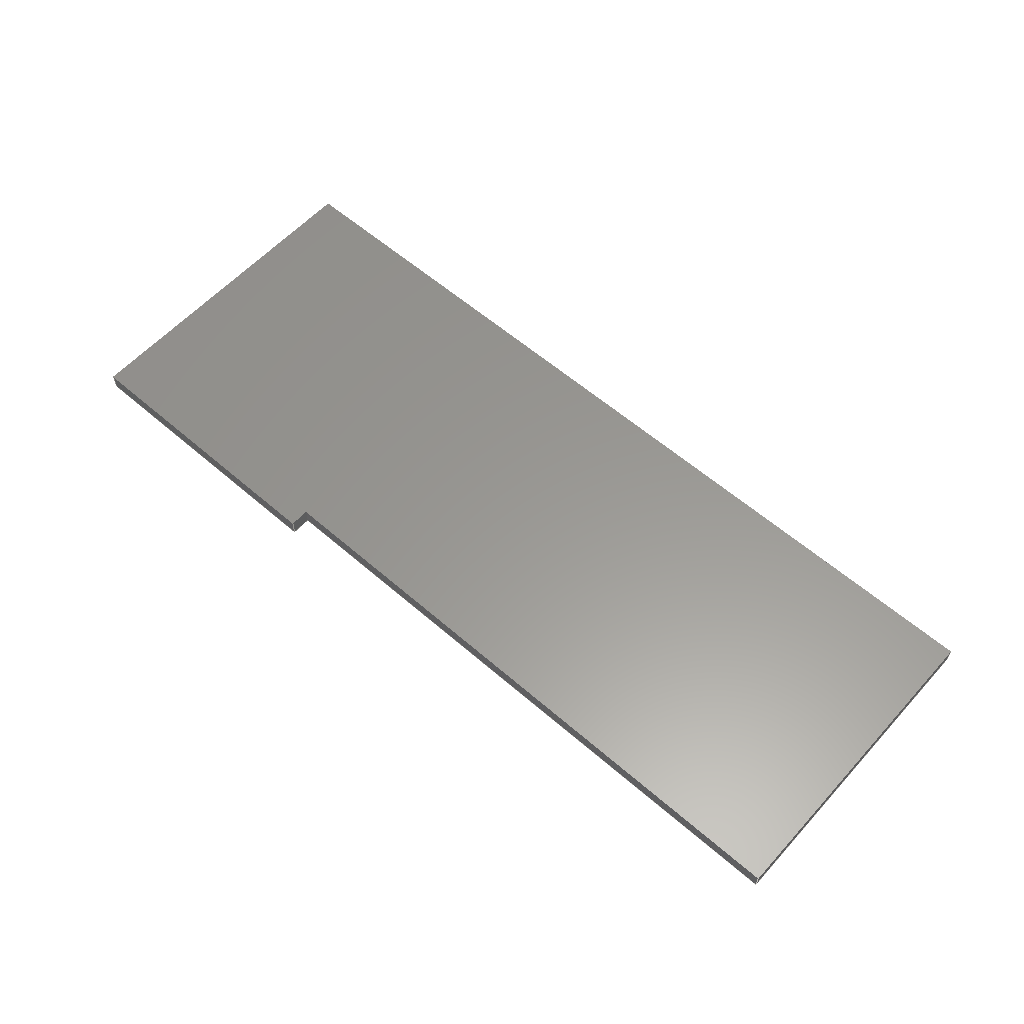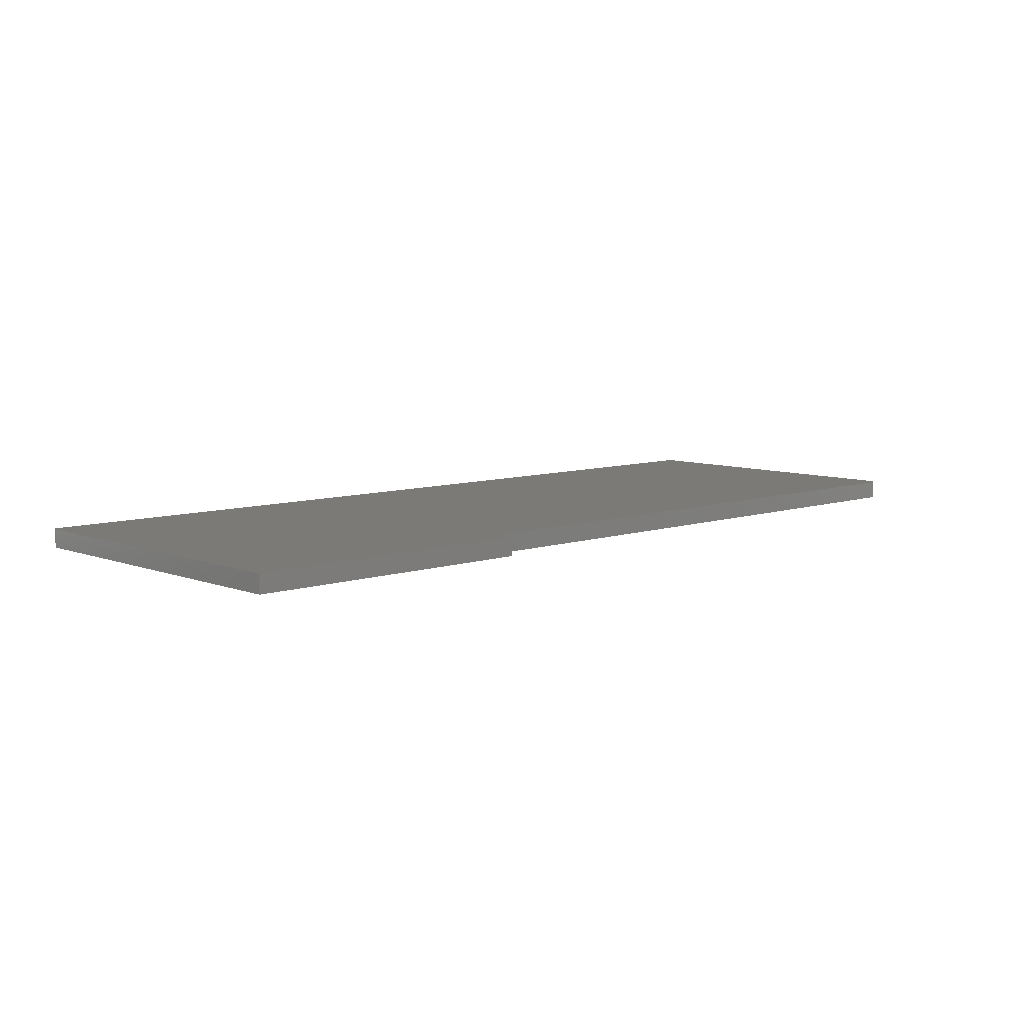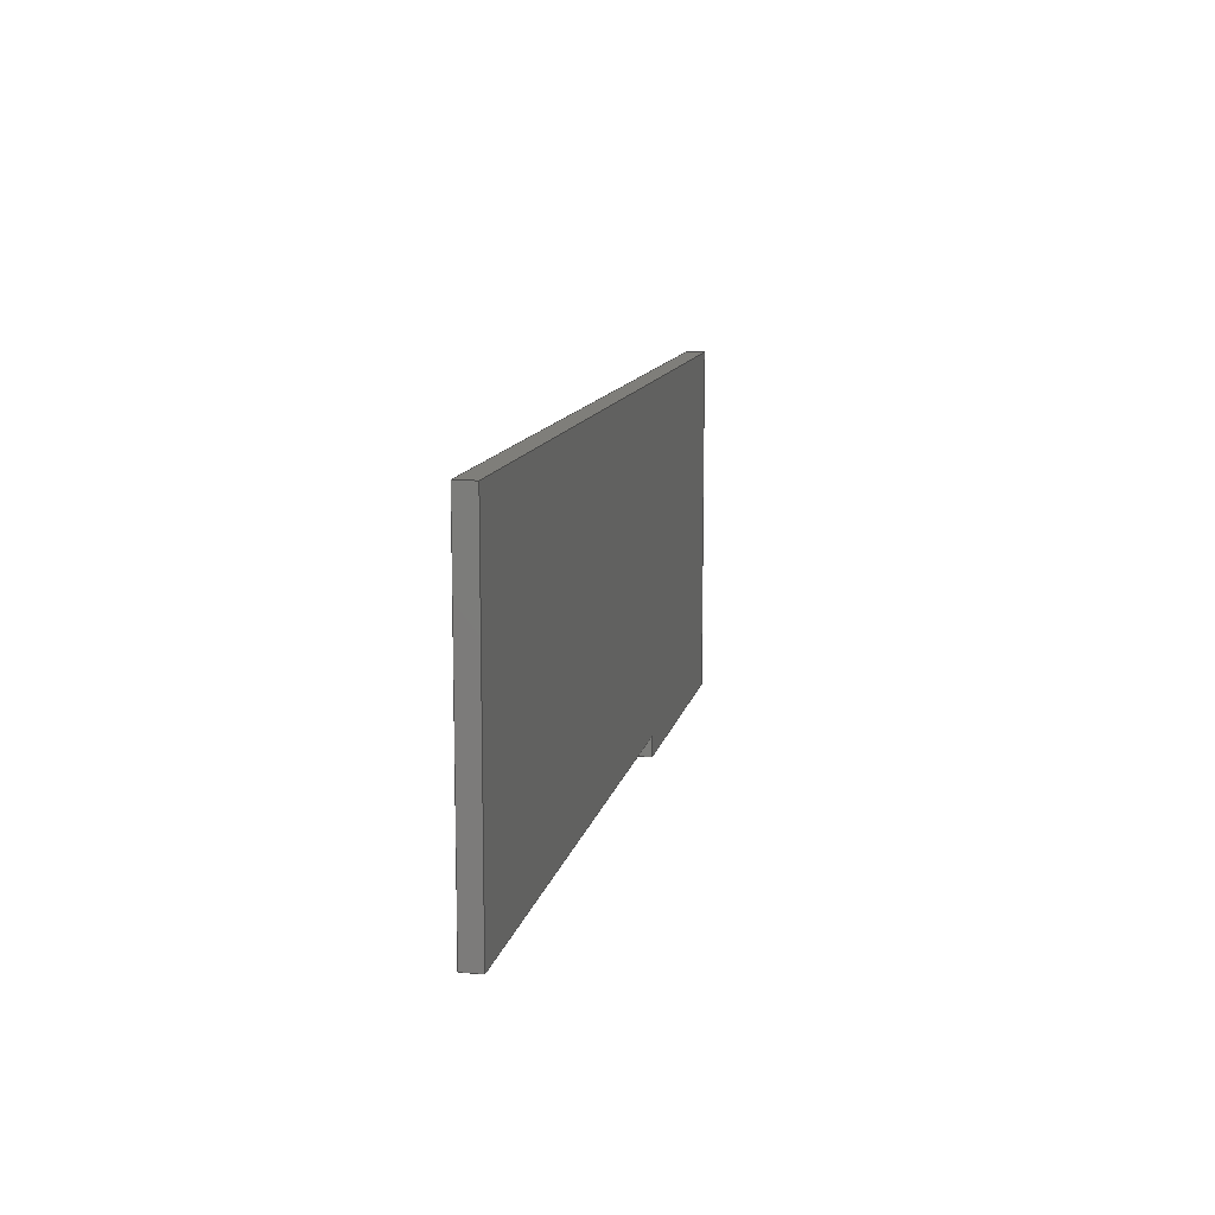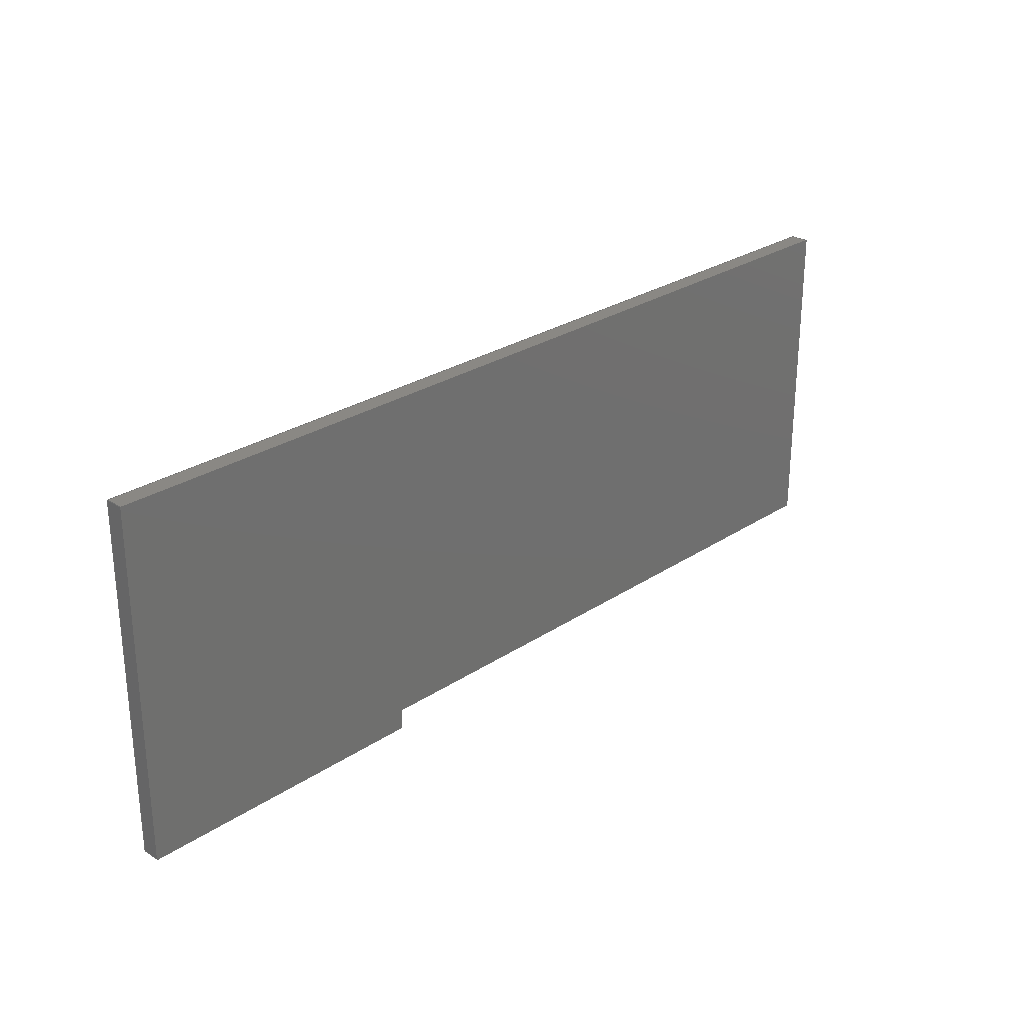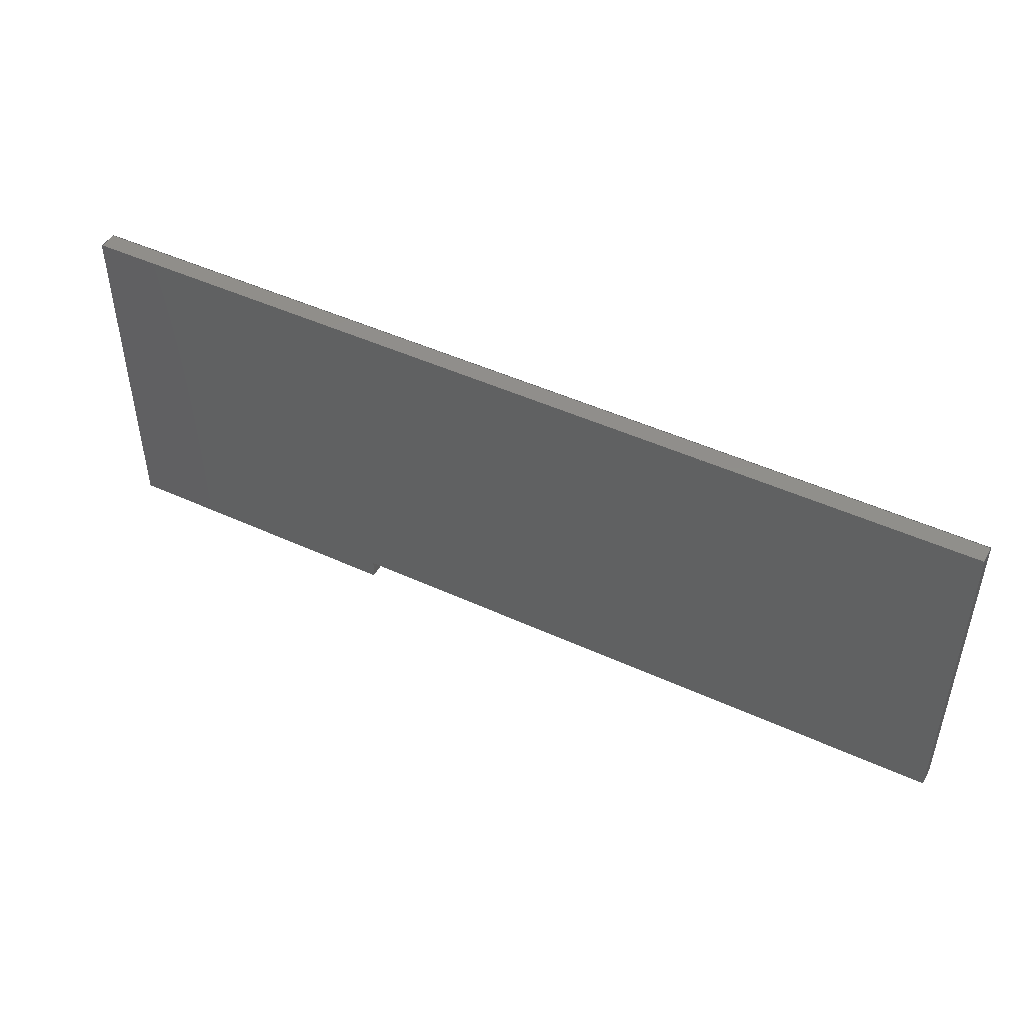
<metadata>
{"format":"step","ext":"step","renderer":"f3d","projection":"perspective","resolution":1024,"background":"white","views":[{"elev":59.0,"azim":41.8,"up":"+Z"},{"elev":7.9,"azim":-43.3,"up":"+Z"},{"elev":11.6,"azim":101.3,"up":"+Y"},{"elev":26.9,"azim":-45.8,"up":"+Y"},{"elev":47.3,"azim":27.4,"up":"+Y"}]}
</metadata>
<code>
ISO-10303-21;
DATA;
#1 = APPLICATION_PROTOCOL_DEFINITION('committee draft',
  'automotive_design',1997,#2);
#2 = APPLICATION_CONTEXT(
  'core data for automotive mechanical design processes');
#3 = SHAPE_DEFINITION_REPRESENTATION(#4,#10);
#4 = PRODUCT_DEFINITION_SHAPE('','',#5);
#5 = PRODUCT_DEFINITION('design','',#6,#9);
#6 = PRODUCT_DEFINITION_FORMATION('','',#7);
#7 = PRODUCT('Open CASCADE STEP translator 6.8 1',
  'Open CASCADE STEP translator 6.8 1','',(#8));
#8 = MECHANICAL_CONTEXT('',#2,'mechanical');
#9 = PRODUCT_DEFINITION_CONTEXT('part definition',#2,'design');
#10 = SHAPE_REPRESENTATION('',(#11,#15),#19);
#11 = AXIS2_PLACEMENT_3D('',#12,#13,#14);
#12 = CARTESIAN_POINT('',(0,0,0));
#13 = DIRECTION('',(0,0,1));
#14 = DIRECTION('',(1,0,-0));
#15 = AXIS2_PLACEMENT_3D('',#16,#17,#18);
#16 = CARTESIAN_POINT('',(0,0,0));
#17 = DIRECTION('',(0,0,1));
#18 = DIRECTION('',(1,0,-0));
#19 = ( GEOMETRIC_REPRESENTATION_CONTEXT(3) 
GLOBAL_UNCERTAINTY_ASSIGNED_CONTEXT((#23)) GLOBAL_UNIT_ASSIGNED_CONTEXT(
(#20,#21,#22)) REPRESENTATION_CONTEXT('Context #1',
  '3D Context with UNIT and UNCERTAINTY') );
#20 = ( LENGTH_UNIT() NAMED_UNIT(*) SI_UNIT(.MILLI.,.METRE.) );
#21 = ( NAMED_UNIT(*) PLANE_ANGLE_UNIT() SI_UNIT($,.RADIAN.) );
#22 = ( NAMED_UNIT(*) SI_UNIT($,.STERADIAN.) SOLID_ANGLE_UNIT() );
#23 = UNCERTAINTY_MEASURE_WITH_UNIT(LENGTH_MEASURE(1e-07),#20,
  'distance_accuracy_value','confusion accuracy');
#24 = PRODUCT_TYPE('part',$,(#7));
#25 = ADVANCED_BREP_SHAPE_REPRESENTATION('',(#11,#26),#242);
#26 = MANIFOLD_SOLID_BREP('',#27);
#27 = CLOSED_SHELL('',(#28,#68,#99,#130,#161,#192,#214,#228));
#28 = ADVANCED_FACE('',(#29),#63,.F.);
#29 = FACE_BOUND('',#30,.F.);
#30 = EDGE_LOOP('',(#31,#41,#49,#57));
#31 = ORIENTED_EDGE('',*,*,#32,.T.);
#32 = EDGE_CURVE('',#33,#35,#37,.T.);
#33 = VERTEX_POINT('',#34);
#34 = CARTESIAN_POINT('',(25,9.5,-0.5));
#35 = VERTEX_POINT('',#36);
#36 = CARTESIAN_POINT('',(25,9.5,0.5));
#37 = LINE('',#38,#39);
#38 = CARTESIAN_POINT('',(25,9.5,-0.5));
#39 = VECTOR('',#40,1);
#40 = DIRECTION('',(0,0,1));
#41 = ORIENTED_EDGE('',*,*,#42,.T.);
#42 = EDGE_CURVE('',#35,#43,#45,.T.);
#43 = VERTEX_POINT('',#44);
#44 = CARTESIAN_POINT('',(-25,9.5,0.5));
#45 = LINE('',#46,#47);
#46 = CARTESIAN_POINT('',(25,9.5,0.5));
#47 = VECTOR('',#48,1);
#48 = DIRECTION('',(-1,0,0));
#49 = ORIENTED_EDGE('',*,*,#50,.F.);
#50 = EDGE_CURVE('',#51,#43,#53,.T.);
#51 = VERTEX_POINT('',#52);
#52 = CARTESIAN_POINT('',(-25,9.5,-0.5));
#53 = LINE('',#54,#55);
#54 = CARTESIAN_POINT('',(-25,9.5,-0.5));
#55 = VECTOR('',#56,1);
#56 = DIRECTION('',(0,0,1));
#57 = ORIENTED_EDGE('',*,*,#58,.F.);
#58 = EDGE_CURVE('',#33,#51,#59,.T.);
#59 = LINE('',#60,#61);
#60 = CARTESIAN_POINT('',(25,9.5,-0.5));
#61 = VECTOR('',#62,1);
#62 = DIRECTION('',(-1,0,0));
#63 = PLANE('',#64);
#64 = AXIS2_PLACEMENT_3D('',#65,#66,#67);
#65 = CARTESIAN_POINT('',(25,9.5,-0.5));
#66 = DIRECTION('',(0,-1,0));
#67 = DIRECTION('',(-1,0,0));
#68 = ADVANCED_FACE('',(#69),#94,.F.);
#69 = FACE_BOUND('',#70,.F.);
#70 = EDGE_LOOP('',(#71,#72,#80,#88));
#71 = ORIENTED_EDGE('',*,*,#50,.T.);
#72 = ORIENTED_EDGE('',*,*,#73,.T.);
#73 = EDGE_CURVE('',#43,#74,#76,.T.);
#74 = VERTEX_POINT('',#75);
#75 = CARTESIAN_POINT('',(-25,-9.5,0.5));
#76 = LINE('',#77,#78);
#77 = CARTESIAN_POINT('',(-25,9.5,0.5));
#78 = VECTOR('',#79,1);
#79 = DIRECTION('',(0,-1,0));
#80 = ORIENTED_EDGE('',*,*,#81,.F.);
#81 = EDGE_CURVE('',#82,#74,#84,.T.);
#82 = VERTEX_POINT('',#83);
#83 = CARTESIAN_POINT('',(-25,-9.5,-0.5));
#84 = LINE('',#85,#86);
#85 = CARTESIAN_POINT('',(-25,-9.5,-0.5));
#86 = VECTOR('',#87,1);
#87 = DIRECTION('',(0,0,1));
#88 = ORIENTED_EDGE('',*,*,#89,.F.);
#89 = EDGE_CURVE('',#51,#82,#90,.T.);
#90 = LINE('',#91,#92);
#91 = CARTESIAN_POINT('',(-25,9.5,-0.5));
#92 = VECTOR('',#93,1);
#93 = DIRECTION('',(0,-1,0));
#94 = PLANE('',#95);
#95 = AXIS2_PLACEMENT_3D('',#96,#97,#98);
#96 = CARTESIAN_POINT('',(-25,9.5,-0.5));
#97 = DIRECTION('',(1,0,-0));
#98 = DIRECTION('',(0,-1,0));
#99 = ADVANCED_FACE('',(#100),#125,.F.);
#100 = FACE_BOUND('',#101,.F.);
#101 = EDGE_LOOP('',(#102,#103,#111,#119));
#102 = ORIENTED_EDGE('',*,*,#81,.T.);
#103 = ORIENTED_EDGE('',*,*,#104,.T.);
#104 = EDGE_CURVE('',#74,#105,#107,.T.);
#105 = VERTEX_POINT('',#106);
#106 = CARTESIAN_POINT('',(-9,-9.5,0.5));
#107 = LINE('',#108,#109);
#108 = CARTESIAN_POINT('',(-25,-9.5,0.5));
#109 = VECTOR('',#110,1);
#110 = DIRECTION('',(1,0,0));
#111 = ORIENTED_EDGE('',*,*,#112,.F.);
#112 = EDGE_CURVE('',#113,#105,#115,.T.);
#113 = VERTEX_POINT('',#114);
#114 = CARTESIAN_POINT('',(-9,-9.5,-0.5));
#115 = LINE('',#116,#117);
#116 = CARTESIAN_POINT('',(-9,-9.5,-0.5));
#117 = VECTOR('',#118,1);
#118 = DIRECTION('',(0,0,1));
#119 = ORIENTED_EDGE('',*,*,#120,.F.);
#120 = EDGE_CURVE('',#82,#113,#121,.T.);
#121 = LINE('',#122,#123);
#122 = CARTESIAN_POINT('',(-25,-9.5,-0.5));
#123 = VECTOR('',#124,1);
#124 = DIRECTION('',(1,0,0));
#125 = PLANE('',#126);
#126 = AXIS2_PLACEMENT_3D('',#127,#128,#129);
#127 = CARTESIAN_POINT('',(-25,-9.5,-0.5));
#128 = DIRECTION('',(0,1,0));
#129 = DIRECTION('',(1,0,0));
#130 = ADVANCED_FACE('',(#131),#156,.F.);
#131 = FACE_BOUND('',#132,.F.);
#132 = EDGE_LOOP('',(#133,#134,#142,#150));
#133 = ORIENTED_EDGE('',*,*,#112,.T.);
#134 = ORIENTED_EDGE('',*,*,#135,.T.);
#135 = EDGE_CURVE('',#105,#136,#138,.T.);
#136 = VERTEX_POINT('',#137);
#137 = CARTESIAN_POINT('',(-9,-8.4,0.5));
#138 = LINE('',#139,#140);
#139 = CARTESIAN_POINT('',(-9,-9.5,0.5));
#140 = VECTOR('',#141,1);
#141 = DIRECTION('',(0,1,0));
#142 = ORIENTED_EDGE('',*,*,#143,.F.);
#143 = EDGE_CURVE('',#144,#136,#146,.T.);
#144 = VERTEX_POINT('',#145);
#145 = CARTESIAN_POINT('',(-9,-8.4,-0.5));
#146 = LINE('',#147,#148);
#147 = CARTESIAN_POINT('',(-9,-8.4,-0.5));
#148 = VECTOR('',#149,1);
#149 = DIRECTION('',(0,0,1));
#150 = ORIENTED_EDGE('',*,*,#151,.F.);
#151 = EDGE_CURVE('',#113,#144,#152,.T.);
#152 = LINE('',#153,#154);
#153 = CARTESIAN_POINT('',(-9,-9.5,-0.5));
#154 = VECTOR('',#155,1);
#155 = DIRECTION('',(0,1,0));
#156 = PLANE('',#157);
#157 = AXIS2_PLACEMENT_3D('',#158,#159,#160);
#158 = CARTESIAN_POINT('',(-9,-9.5,-0.5));
#159 = DIRECTION('',(-1,0,0));
#160 = DIRECTION('',(0,1,0));
#161 = ADVANCED_FACE('',(#162),#187,.F.);
#162 = FACE_BOUND('',#163,.F.);
#163 = EDGE_LOOP('',(#164,#165,#173,#181));
#164 = ORIENTED_EDGE('',*,*,#143,.T.);
#165 = ORIENTED_EDGE('',*,*,#166,.T.);
#166 = EDGE_CURVE('',#136,#167,#169,.T.);
#167 = VERTEX_POINT('',#168);
#168 = CARTESIAN_POINT('',(25,-8.4,0.5));
#169 = LINE('',#170,#171);
#170 = CARTESIAN_POINT('',(-9,-8.4,0.5));
#171 = VECTOR('',#172,1);
#172 = DIRECTION('',(1,0,0));
#173 = ORIENTED_EDGE('',*,*,#174,.F.);
#174 = EDGE_CURVE('',#175,#167,#177,.T.);
#175 = VERTEX_POINT('',#176);
#176 = CARTESIAN_POINT('',(25,-8.4,-0.5));
#177 = LINE('',#178,#179);
#178 = CARTESIAN_POINT('',(25,-8.4,-0.5));
#179 = VECTOR('',#180,1);
#180 = DIRECTION('',(0,0,1));
#181 = ORIENTED_EDGE('',*,*,#182,.F.);
#182 = EDGE_CURVE('',#144,#175,#183,.T.);
#183 = LINE('',#184,#185);
#184 = CARTESIAN_POINT('',(-9,-8.4,-0.5));
#185 = VECTOR('',#186,1);
#186 = DIRECTION('',(1,0,0));
#187 = PLANE('',#188);
#188 = AXIS2_PLACEMENT_3D('',#189,#190,#191);
#189 = CARTESIAN_POINT('',(-9,-8.4,-0.5));
#190 = DIRECTION('',(0,1,0));
#191 = DIRECTION('',(1,0,0));
#192 = ADVANCED_FACE('',(#193),#209,.F.);
#193 = FACE_BOUND('',#194,.F.);
#194 = EDGE_LOOP('',(#195,#196,#202,#203));
#195 = ORIENTED_EDGE('',*,*,#174,.T.);
#196 = ORIENTED_EDGE('',*,*,#197,.T.);
#197 = EDGE_CURVE('',#167,#35,#198,.T.);
#198 = LINE('',#199,#200);
#199 = CARTESIAN_POINT('',(25,-8.4,0.5));
#200 = VECTOR('',#201,1);
#201 = DIRECTION('',(0,1,0));
#202 = ORIENTED_EDGE('',*,*,#32,.F.);
#203 = ORIENTED_EDGE('',*,*,#204,.F.);
#204 = EDGE_CURVE('',#175,#33,#205,.T.);
#205 = LINE('',#206,#207);
#206 = CARTESIAN_POINT('',(25,-8.4,-0.5));
#207 = VECTOR('',#208,1);
#208 = DIRECTION('',(0,1,0));
#209 = PLANE('',#210);
#210 = AXIS2_PLACEMENT_3D('',#211,#212,#213);
#211 = CARTESIAN_POINT('',(25,-8.4,-0.5));
#212 = DIRECTION('',(-1,0,0));
#213 = DIRECTION('',(0,1,0));
#214 = ADVANCED_FACE('',(#215),#223,.T.);
#215 = FACE_BOUND('',#216,.F.);
#216 = EDGE_LOOP('',(#217,#218,#219,#220,#221,#222));
#217 = ORIENTED_EDGE('',*,*,#58,.T.);
#218 = ORIENTED_EDGE('',*,*,#89,.T.);
#219 = ORIENTED_EDGE('',*,*,#120,.T.);
#220 = ORIENTED_EDGE('',*,*,#151,.T.);
#221 = ORIENTED_EDGE('',*,*,#182,.T.);
#222 = ORIENTED_EDGE('',*,*,#204,.T.);
#223 = PLANE('',#224);
#224 = AXIS2_PLACEMENT_3D('',#225,#226,#227);
#225 = CARTESIAN_POINT('',(25,9.5,-0.5));
#226 = DIRECTION('',(-0,0,-1));
#227 = DIRECTION('',(-1,0,0));
#228 = ADVANCED_FACE('',(#229),#237,.F.);
#229 = FACE_BOUND('',#230,.T.);
#230 = EDGE_LOOP('',(#231,#232,#233,#234,#235,#236));
#231 = ORIENTED_EDGE('',*,*,#42,.T.);
#232 = ORIENTED_EDGE('',*,*,#73,.T.);
#233 = ORIENTED_EDGE('',*,*,#104,.T.);
#234 = ORIENTED_EDGE('',*,*,#135,.T.);
#235 = ORIENTED_EDGE('',*,*,#166,.T.);
#236 = ORIENTED_EDGE('',*,*,#197,.T.);
#237 = PLANE('',#238);
#238 = AXIS2_PLACEMENT_3D('',#239,#240,#241);
#239 = CARTESIAN_POINT('',(25,9.5,0.5));
#240 = DIRECTION('',(-0,0,-1));
#241 = DIRECTION('',(-1,0,0));
#242 = ( GEOMETRIC_REPRESENTATION_CONTEXT(3) 
GLOBAL_UNCERTAINTY_ASSIGNED_CONTEXT((#246)) GLOBAL_UNIT_ASSIGNED_CONTEXT
((#243,#244,#245)) REPRESENTATION_CONTEXT('Context #1',
  '3D Context with UNIT and UNCERTAINTY') );
#243 = ( LENGTH_UNIT() NAMED_UNIT(*) SI_UNIT(.MILLI.,.METRE.) );
#244 = ( NAMED_UNIT(*) PLANE_ANGLE_UNIT() SI_UNIT($,.RADIAN.) );
#245 = ( NAMED_UNIT(*) SI_UNIT($,.STERADIAN.) SOLID_ANGLE_UNIT() );
#246 = UNCERTAINTY_MEASURE_WITH_UNIT(LENGTH_MEASURE(1e-07),#243,
  'distance_accuracy_value','confusion accuracy');
#247 = SHAPE_DEFINITION_REPRESENTATION(#248,#25);
#248 = PRODUCT_DEFINITION_SHAPE('','',#249);
#249 = PRODUCT_DEFINITION('design','',#250,#253);
#250 = PRODUCT_DEFINITION_FORMATION('','',#251);
#251 = PRODUCT('Layer_1','Layer_1','',(#252));
#252 = MECHANICAL_CONTEXT('',#2,'mechanical');
#253 = PRODUCT_DEFINITION_CONTEXT('part definition',#2,'design');
#254 = CONTEXT_DEPENDENT_SHAPE_REPRESENTATION(#255,#257);
#255 = ( REPRESENTATION_RELATIONSHIP('','',#25,#10) 
REPRESENTATION_RELATIONSHIP_WITH_TRANSFORMATION(#256) 
SHAPE_REPRESENTATION_RELATIONSHIP() );
#256 = ITEM_DEFINED_TRANSFORMATION('','',#11,#15);
#257 = PRODUCT_DEFINITION_SHAPE('Placement','Placement of an item',#258
  );
#258 = NEXT_ASSEMBLY_USAGE_OCCURRENCE('1','','',#5,#249,$);
#259 = PRODUCT_TYPE('part',$,(#251));
#260 = SHAPE_DEFINITION_REPRESENTATION(#257,#261);
#261 = SHAPE_REPRESENTATION('',(#15),#242);
#262 = MECHANICAL_DESIGN_GEOMETRIC_PRESENTATION_REPRESENTATION('',(#263,
    #273),#242);
#263 = STYLED_ITEM('color',(#264),#26);
#264 = PRESENTATION_STYLE_ASSIGNMENT((#265,#271));
#265 = SURFACE_STYLE_USAGE(.BOTH.,#266);
#266 = SURFACE_SIDE_STYLE('',(#267));
#267 = SURFACE_STYLE_FILL_AREA(#268);
#268 = FILL_AREA_STYLE('',(#269));
#269 = FILL_AREA_STYLE_COLOUR('',#270);
#270 = COLOUR_RGB('',0,0.7529,0);
#271 = CURVE_STYLE('',#272,POSITIVE_LENGTH_MEASURE(0.1),#270);
#272 = DRAUGHTING_PRE_DEFINED_CURVE_FONT('continuous');
#273 = OVER_RIDING_STYLED_ITEM('overriding color',(#274),#26,#263);
#274 = PRESENTATION_STYLE_BY_CONTEXT((#275,#281),#261);
#275 = SURFACE_STYLE_USAGE(.BOTH.,#276);
#276 = SURFACE_SIDE_STYLE('',(#277));
#277 = SURFACE_STYLE_FILL_AREA(#278);
#278 = FILL_AREA_STYLE('',(#279));
#279 = FILL_AREA_STYLE_COLOUR('',#280);
#280 = COLOUR_RGB('',0,0.7529,0);
#281 = CURVE_STYLE('',#282,POSITIVE_LENGTH_MEASURE(0.1),#280);
#282 = DRAUGHTING_PRE_DEFINED_CURVE_FONT('continuous');
ENDSEC;
END-ISO-10303-21;

</code>
